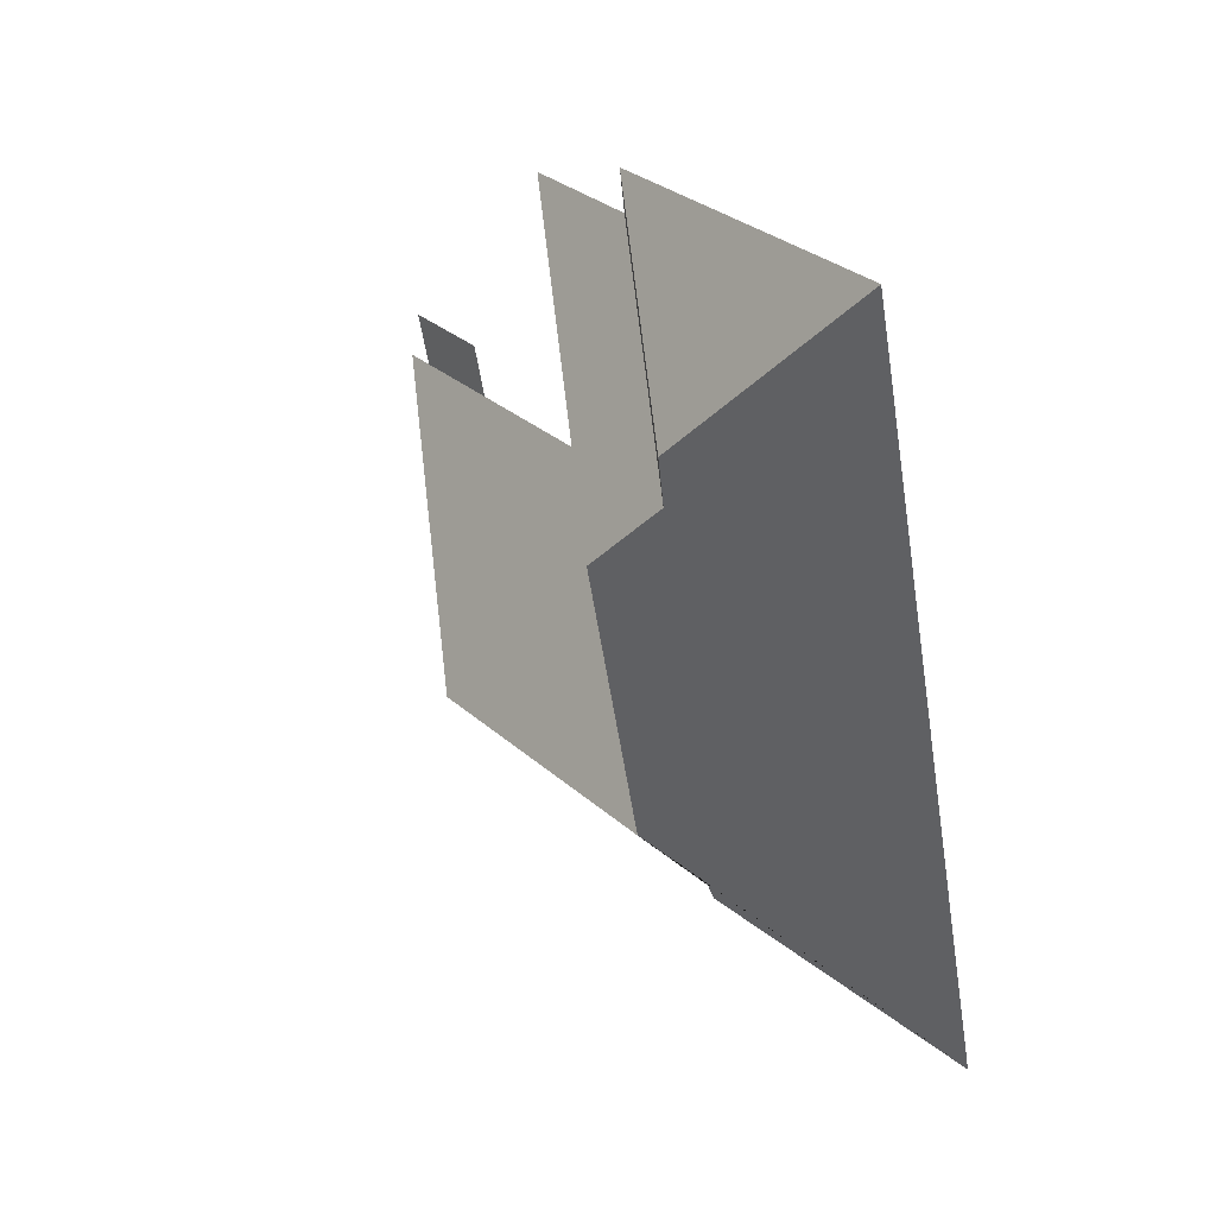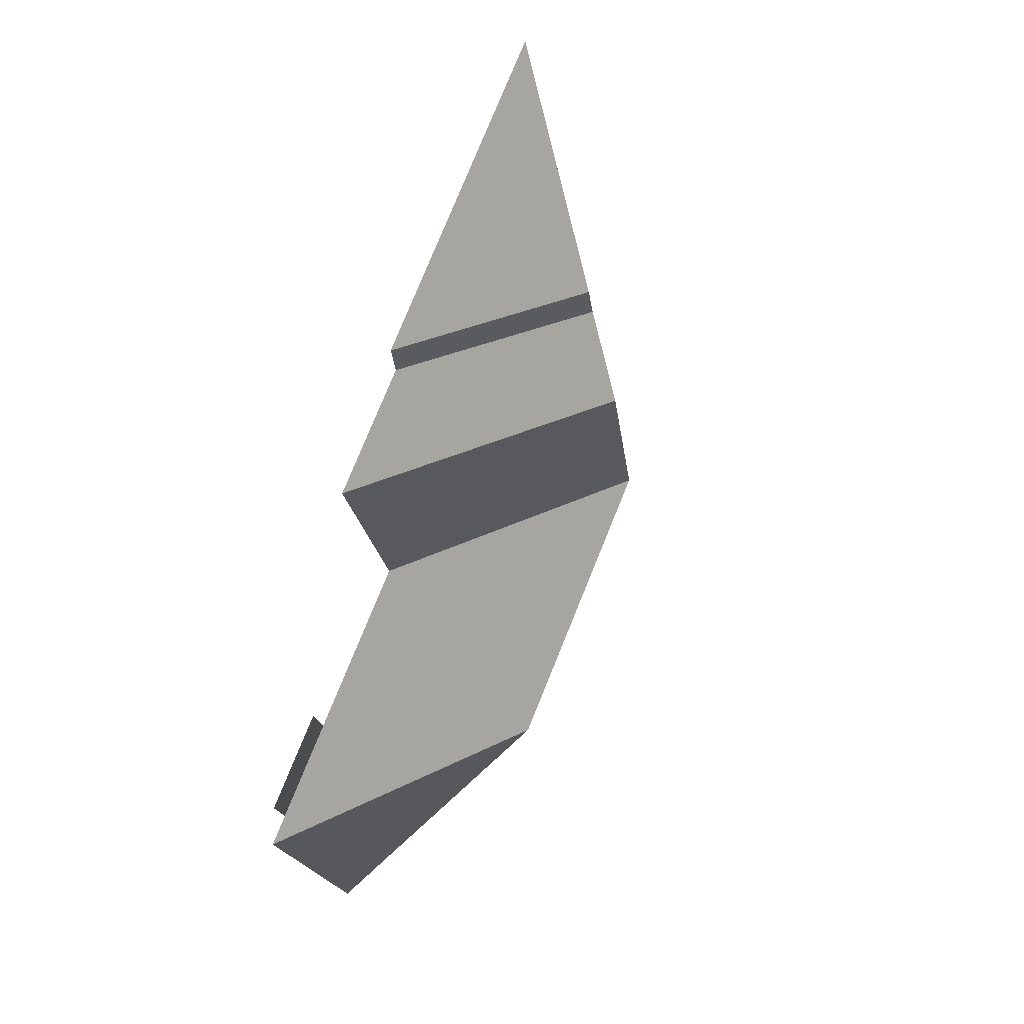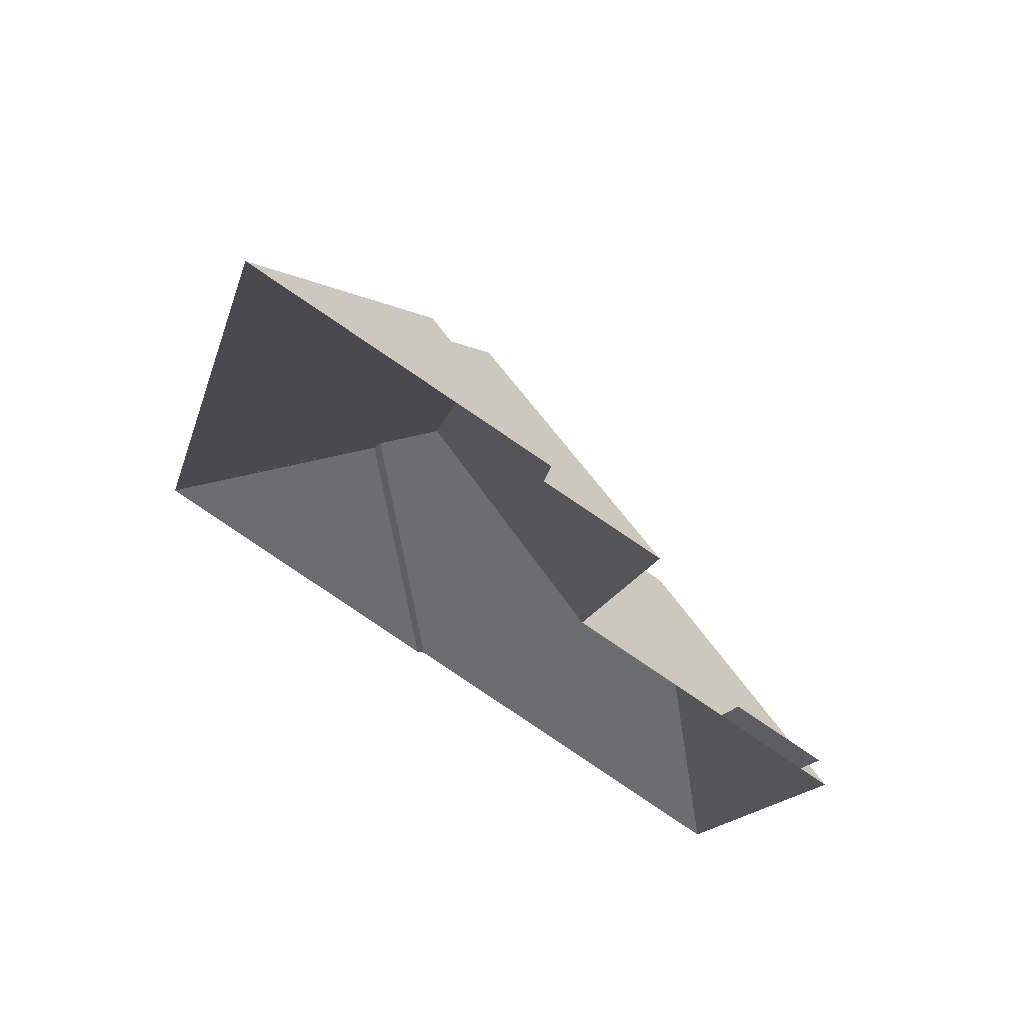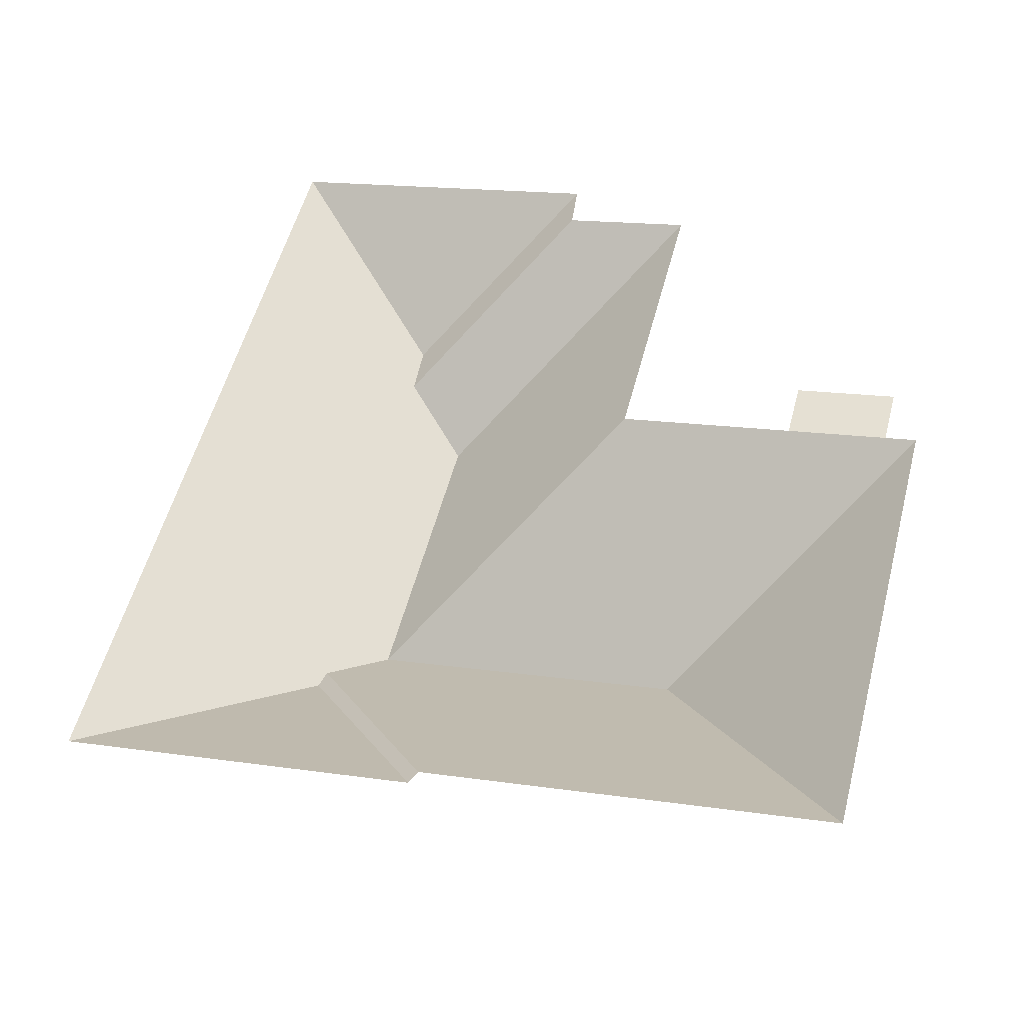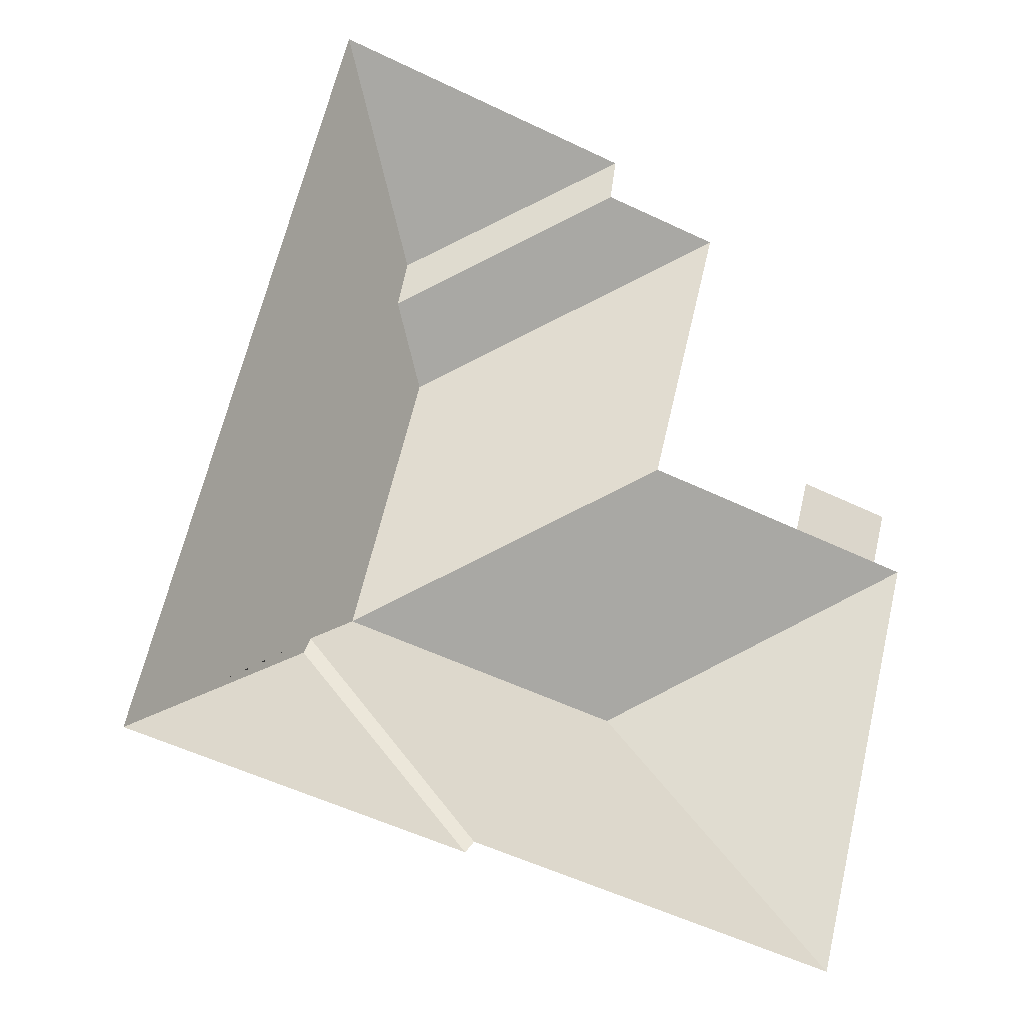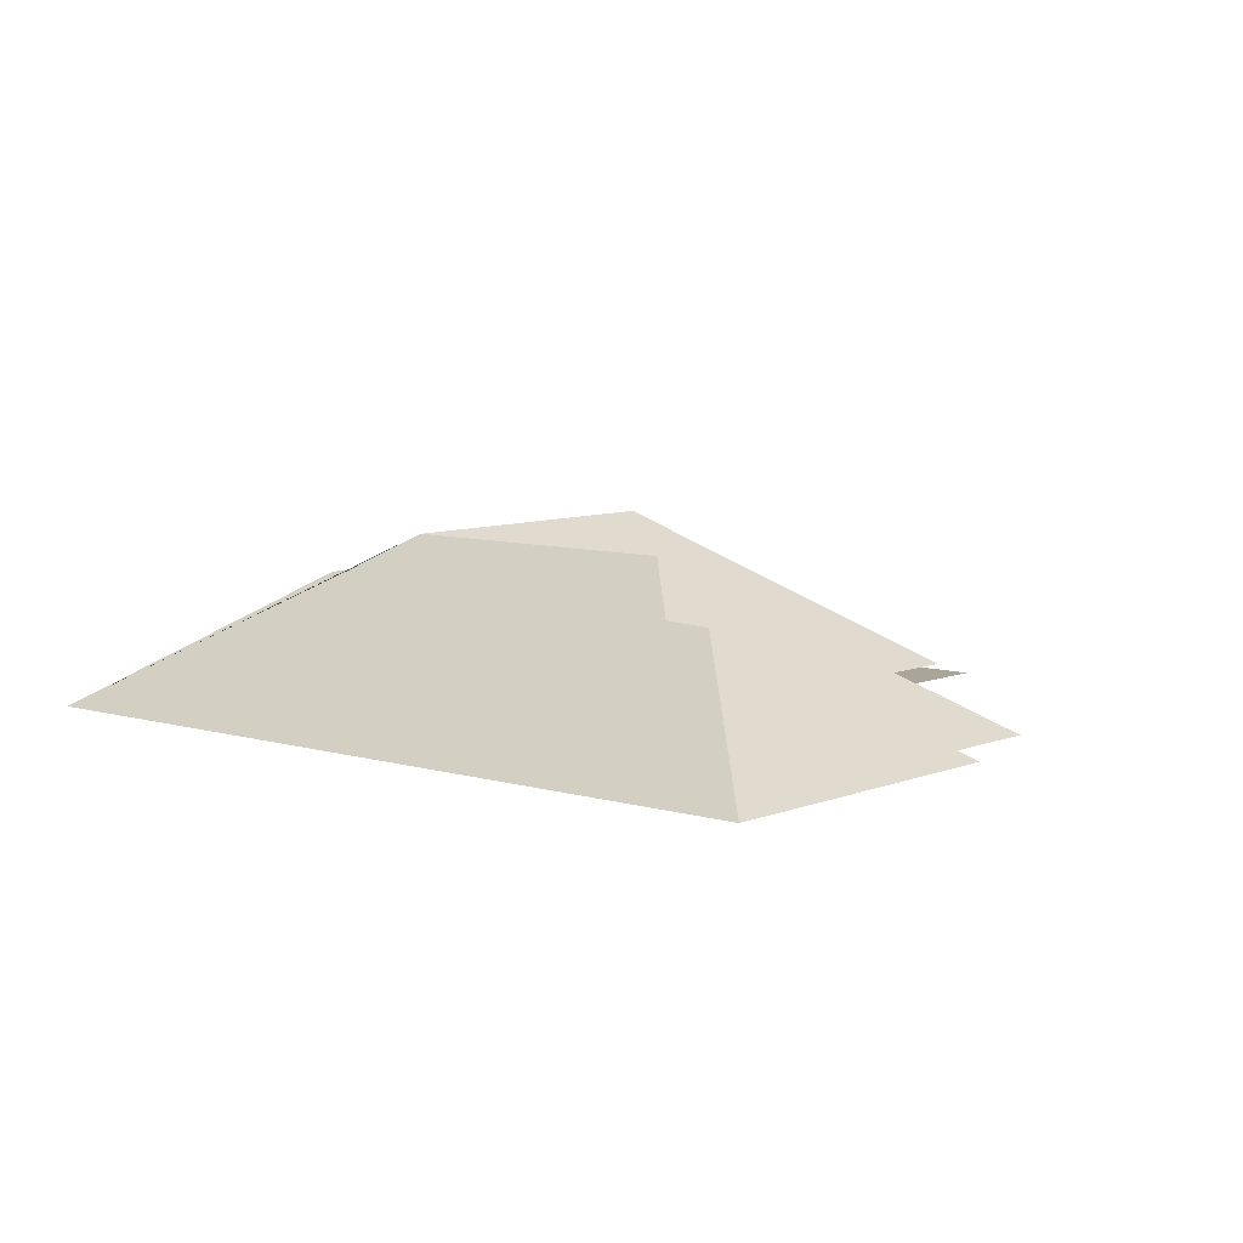
<metadata>
{"format":"obj","ext":"obj","renderer":"f3d","projection":"perspective","resolution":1024,"background":"white","views":[{"elev":46.0,"azim":-127.7,"up":"+Z"},{"elev":61.3,"azim":112.8,"up":"+Z"},{"elev":68.1,"azim":31.0,"up":"+Z"},{"elev":-40.6,"azim":9.7,"up":"+Z"},{"elev":-20.4,"azim":-23.5,"up":"+Z"},{"elev":7.7,"azim":-34.8,"up":"+Y"}]}
</metadata>
<code>
o BK39_500_014027_0061_roof
v 241.8 75 -54.51
v 106.4 75 -19.74
v 291.7 75 -86.32
v 238.9 75 -73.11
v 155.8 125 -102.7
v 151.6 125.7 -123.1
v 170.5 144.9 -155.1
v 338.6 75 -203.1
v 379.7 75 -213.7
v 332.5 75 -226.7
v 373.7 75 -237.3
v 260.5 75 -208.3
v 386.4 75 -240.5
v 139.7 145 -275.7
v 267 145 -308.4
v 115.3 130.5 -291
v 111.9 129.4 -298.2
v 170.9 75 -388.2
v 337.5 75 -431.1
v 167 75 -393
v 20.23 75 -355.4
v 241.8 0 -54.51
v 106.4 0 -19.74
v 20.23 0 -355.4
v 167 0 -393
v 170.9 0 -388.2
v 337.5 0 -431.1
v 386.4 0 -240.5
v 373.7 0 -237.3
v 379.7 0 -213.7
v 338.6 0 -203.1
v 332.5 0 -226.7
v 260.5 0 -208.3
v 291.7 0 -86.32
v 238.9 0 -73.11
f 2 5 1
f 1 4 6 5
f 4 3 7 6
f 3 12 14 7
f 12 10 11 13 15 14
f 13 19 15
f 19 18 16 14 15
f 16 17 20 18
f 17 21 20
f 21 2 5 6 7 14 16 17
f 10 8 9 11

</code>
